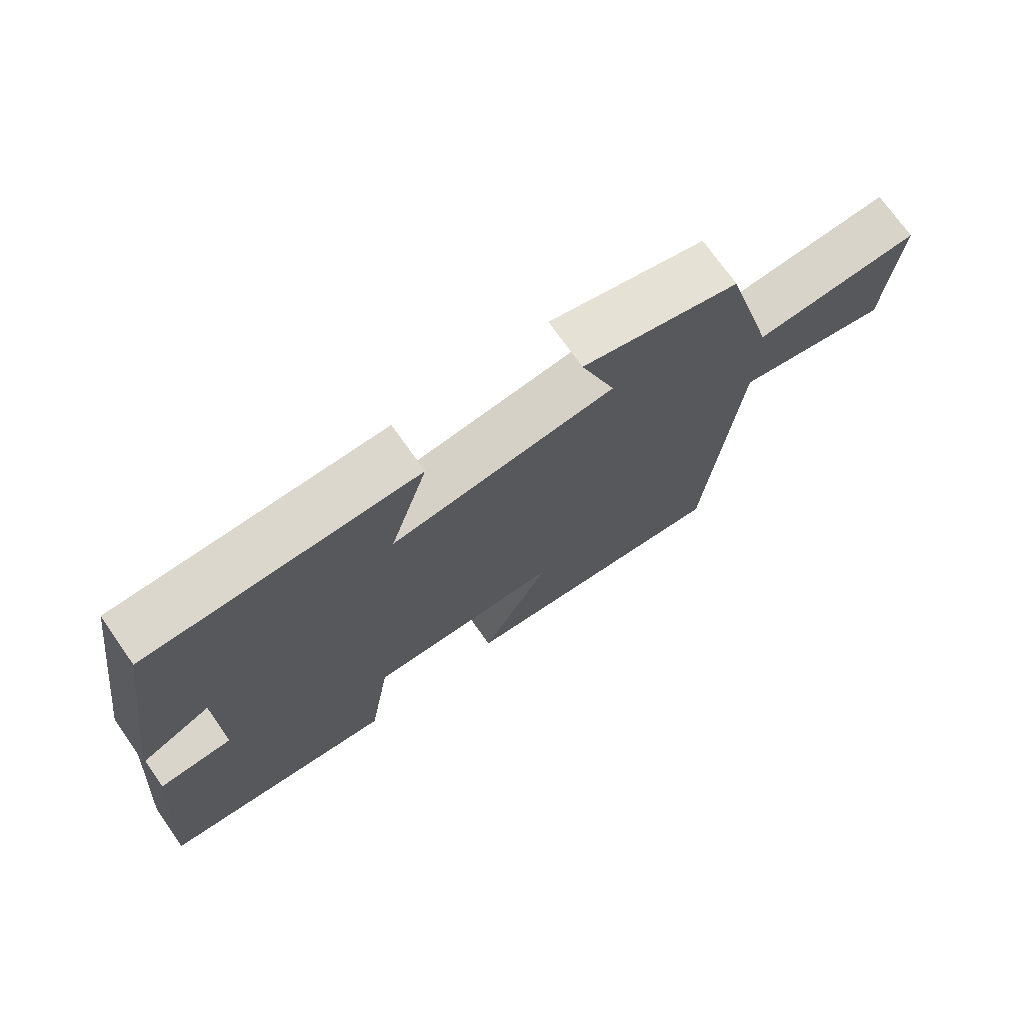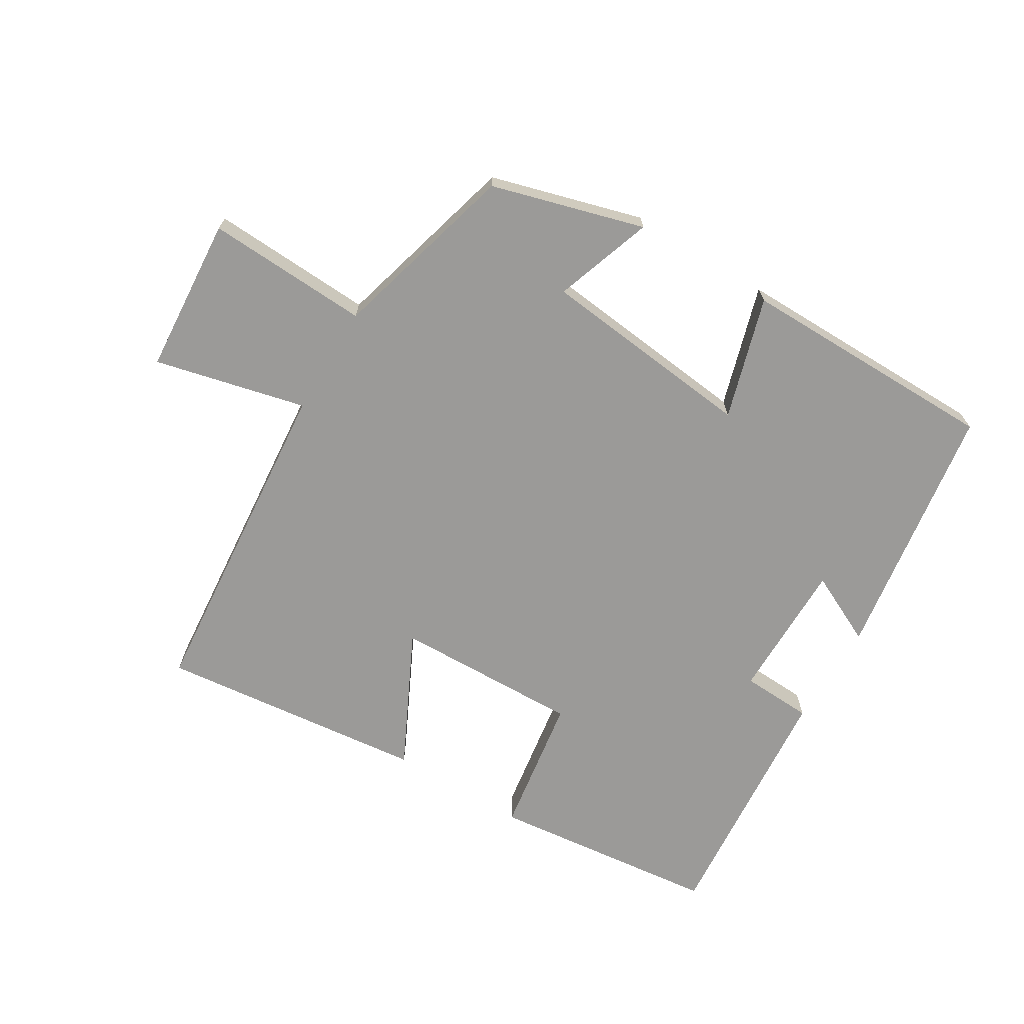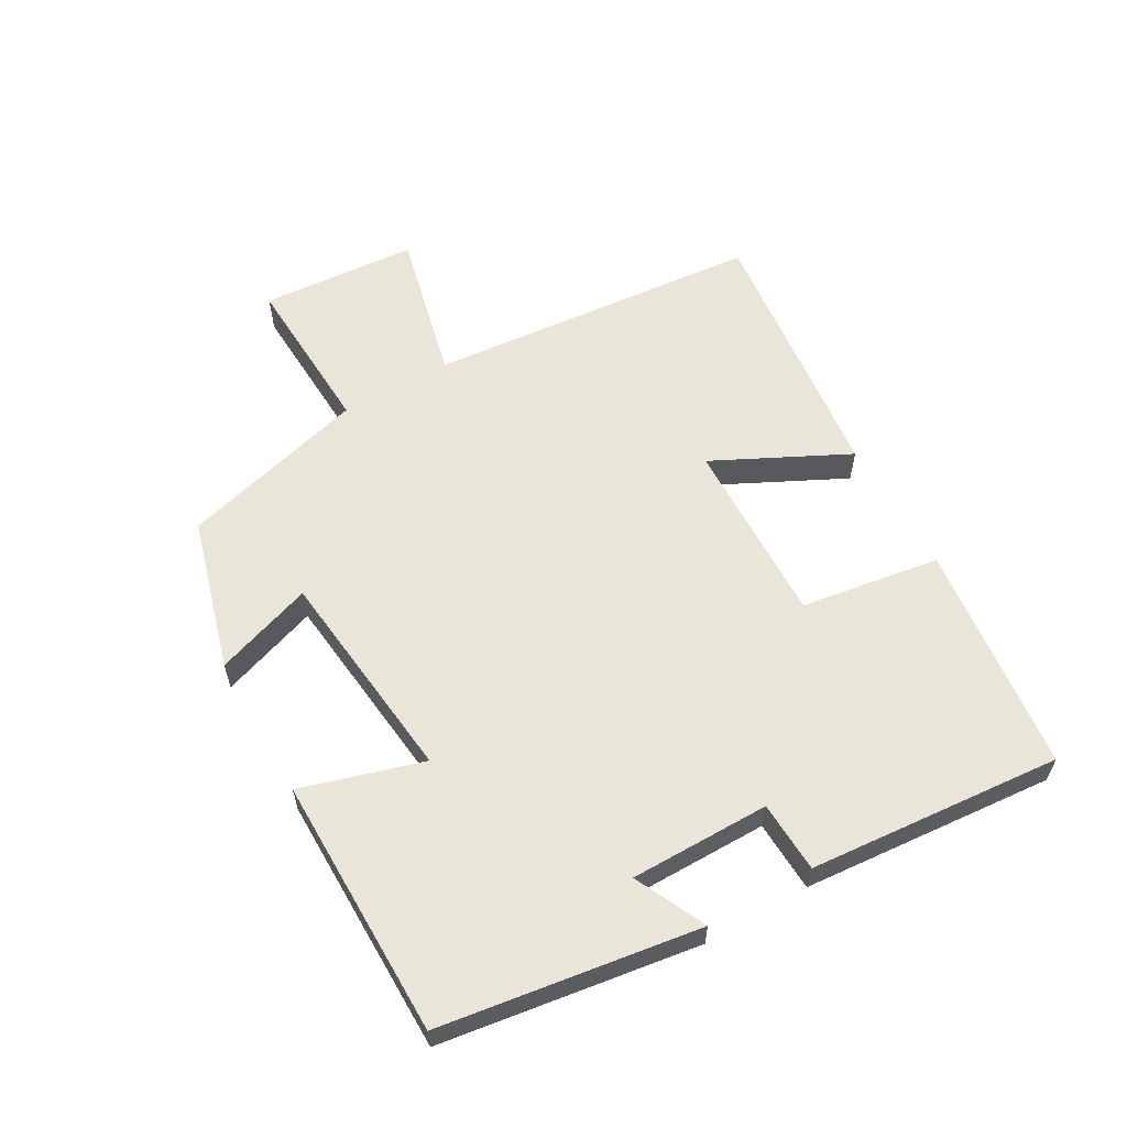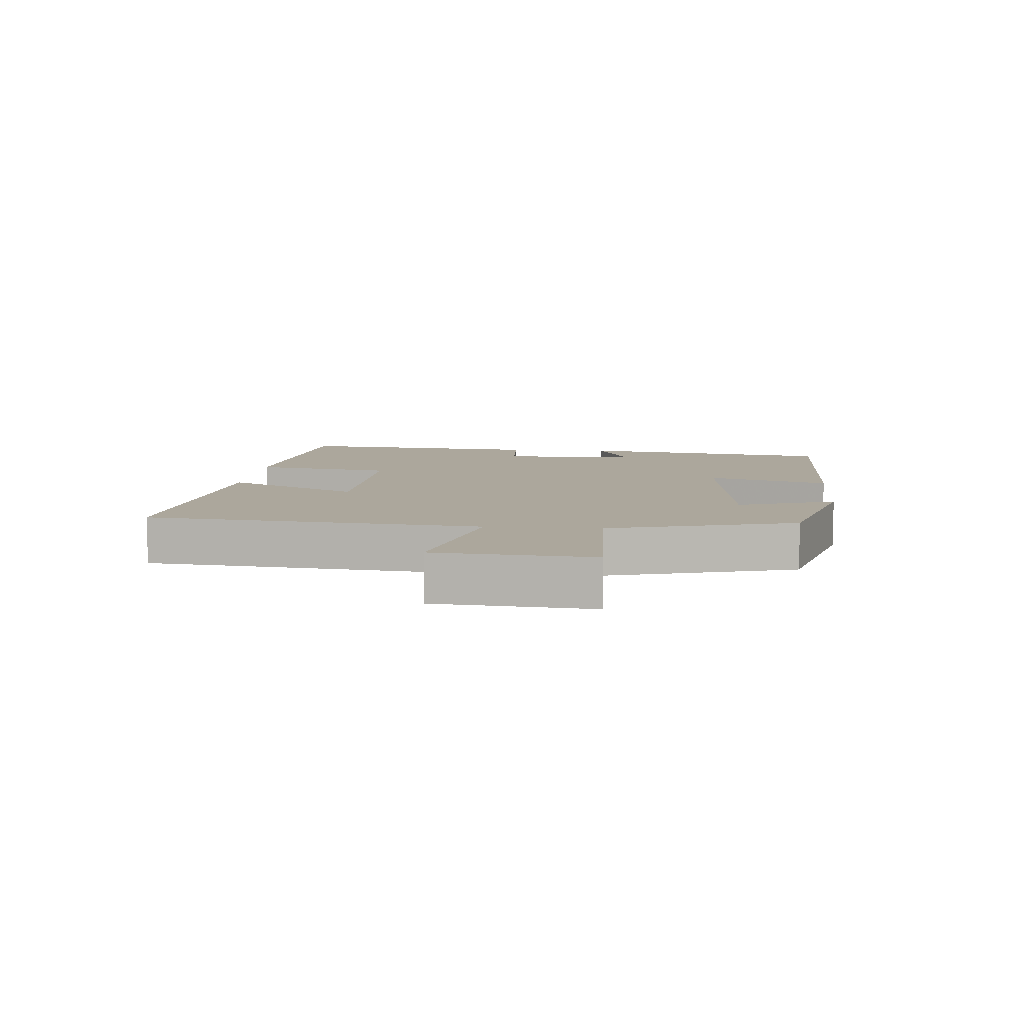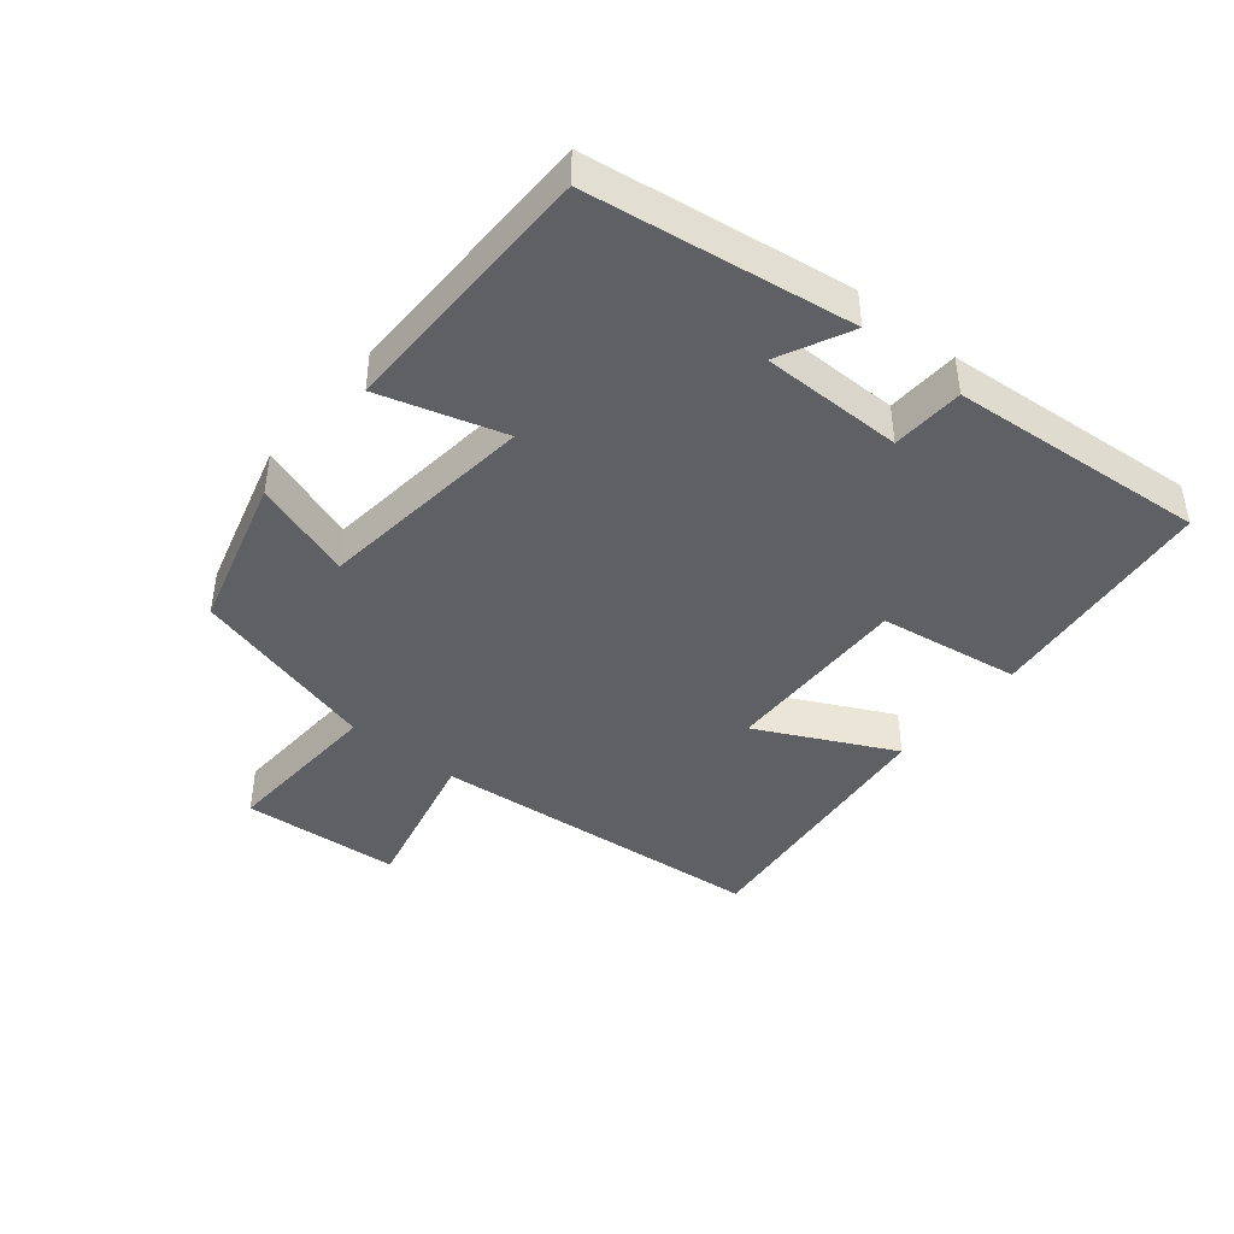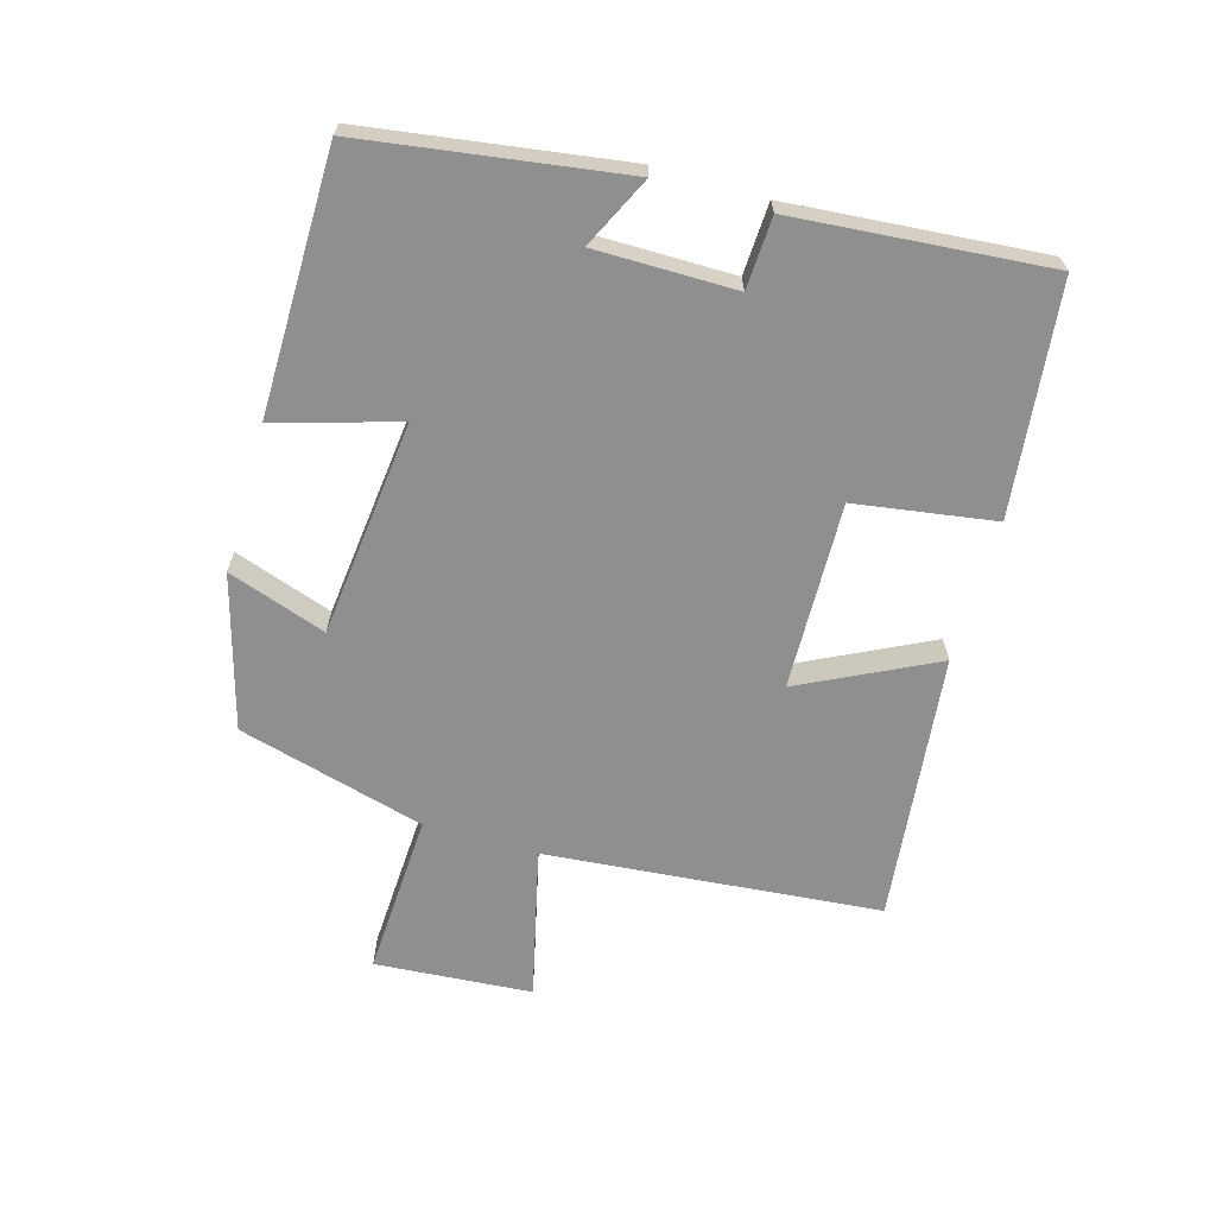
<metadata>
{"format":"obj","ext":"obj","renderer":"f3d","projection":"perspective","resolution":1024,"background":"white","views":[{"elev":72.6,"azim":144.9,"up":"+Z"},{"elev":-69.3,"azim":-31.2,"up":"+Y"},{"elev":59.7,"azim":60.3,"up":"+Y"},{"elev":8.3,"azim":-84.9,"up":"+Y"},{"elev":-42.8,"azim":50.5,"up":"+Y"},{"elev":-65.4,"azim":73.9,"up":"+Y"}]}
</metadata>
<code>
v -0.422 0.07 0.433
v -0.187 0.07 0.5
v -0.239 0.07 0.348
v 0.095 0.07 0.312
v 0.039 0.07 0.5
v 0.441 0.07 0.498
v 0.5 0.07 0.099
v 0.39 0.07 0.152
v 0.39 0.07 -0.064
v 0.5 0.07 -0.069
v 0.533 0.07 -0.46
v 0.179 0.07 -0.5
v 0.146 0.07 -0.285
v -0.142 0.07 -0.293
v -0.039 0.07 -0.5
v -0.453 0.07 -0.546
v -0.5 0.07 -0.03
v -0.734 0.07 -0.086
v -0.752 0.07 0.156
v -0.5 0.07 0.144
v -0.422 0 0.433
v -0.187 0 0.5
v -0.239 0 0.348
v 0.095 0 0.312
v 0.039 0 0.5
v 0.441 0 0.498
v 0.5 0 0.099
v 0.39 0 0.152
v 0.39 0 -0.064
v 0.5 0 -0.069
v 0.533 0 -0.46
v 0.179 0 -0.5
v 0.146 0 -0.285
v -0.142 0 -0.293
v -0.039 0 -0.5
v -0.453 0 -0.546
v -0.5 0 -0.03
v -0.734 0 -0.086
v -0.752 0 0.156
v -0.5 0 0.144
f 17 18 19 20
f 14 15 16 17
f 13 14 17 20
f 10 11 12 13
f 9 10 13
f 8 9 13 20
f 5 6 7 8
f 4 5 8
f 3 4 8 20
f 1 2 3 20
f 40 39 38 37
f 37 36 35 34
f 40 37 34 33
f 33 32 31 30
f 33 30 29
f 40 33 29 28
f 28 27 26 25
f 28 25 24
f 40 28 24 23
f 40 23 22 21
f 1 21 22 2
f 2 22 23 3
f 3 23 24 4
f 4 24 25 5
f 5 25 26 6
f 6 26 27 7
f 7 27 28 8
f 8 28 29 9
f 9 29 30 10
f 10 30 31 11
f 11 31 32 12
f 12 32 33 13
f 13 33 34 14
f 14 34 35 15
f 15 35 36 16
f 16 36 37 17
f 17 37 38 18
f 18 38 39 19
f 19 39 40 20
f 20 40 21 1

</code>
